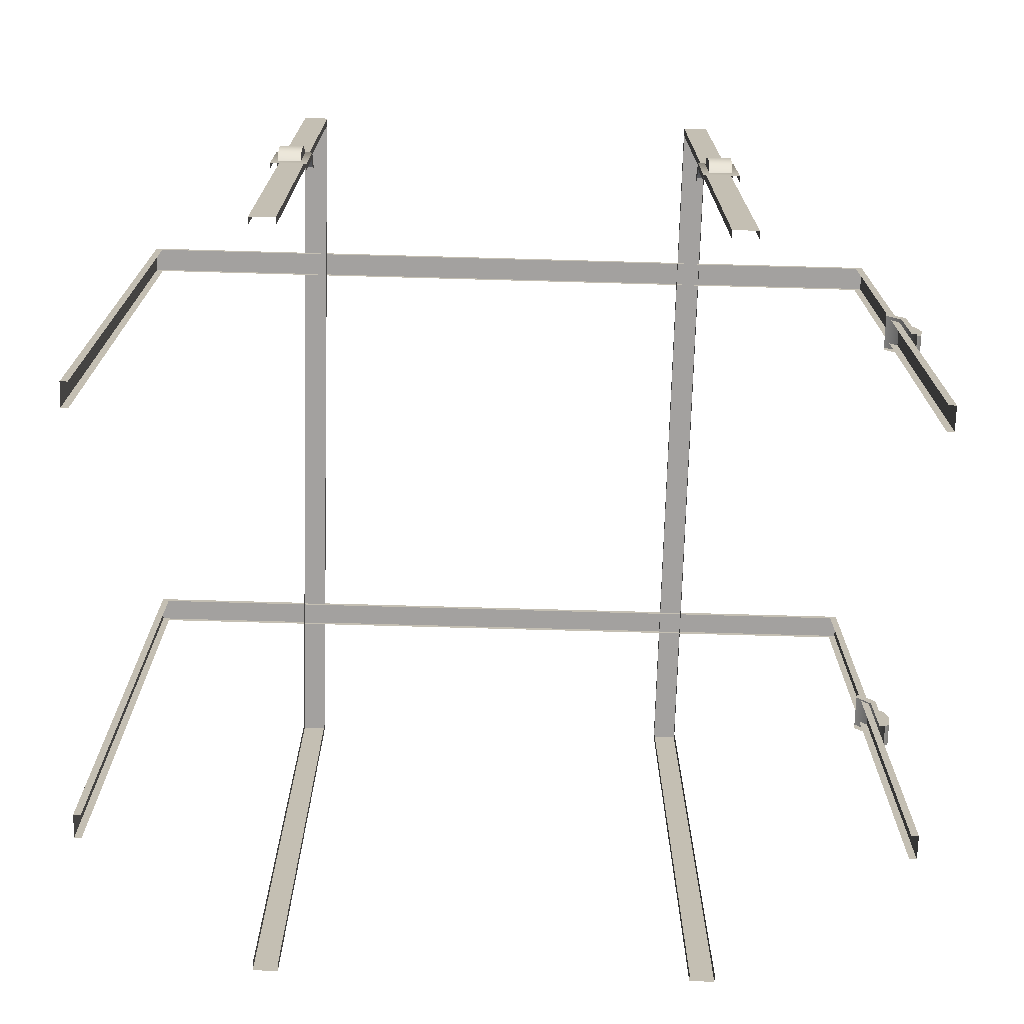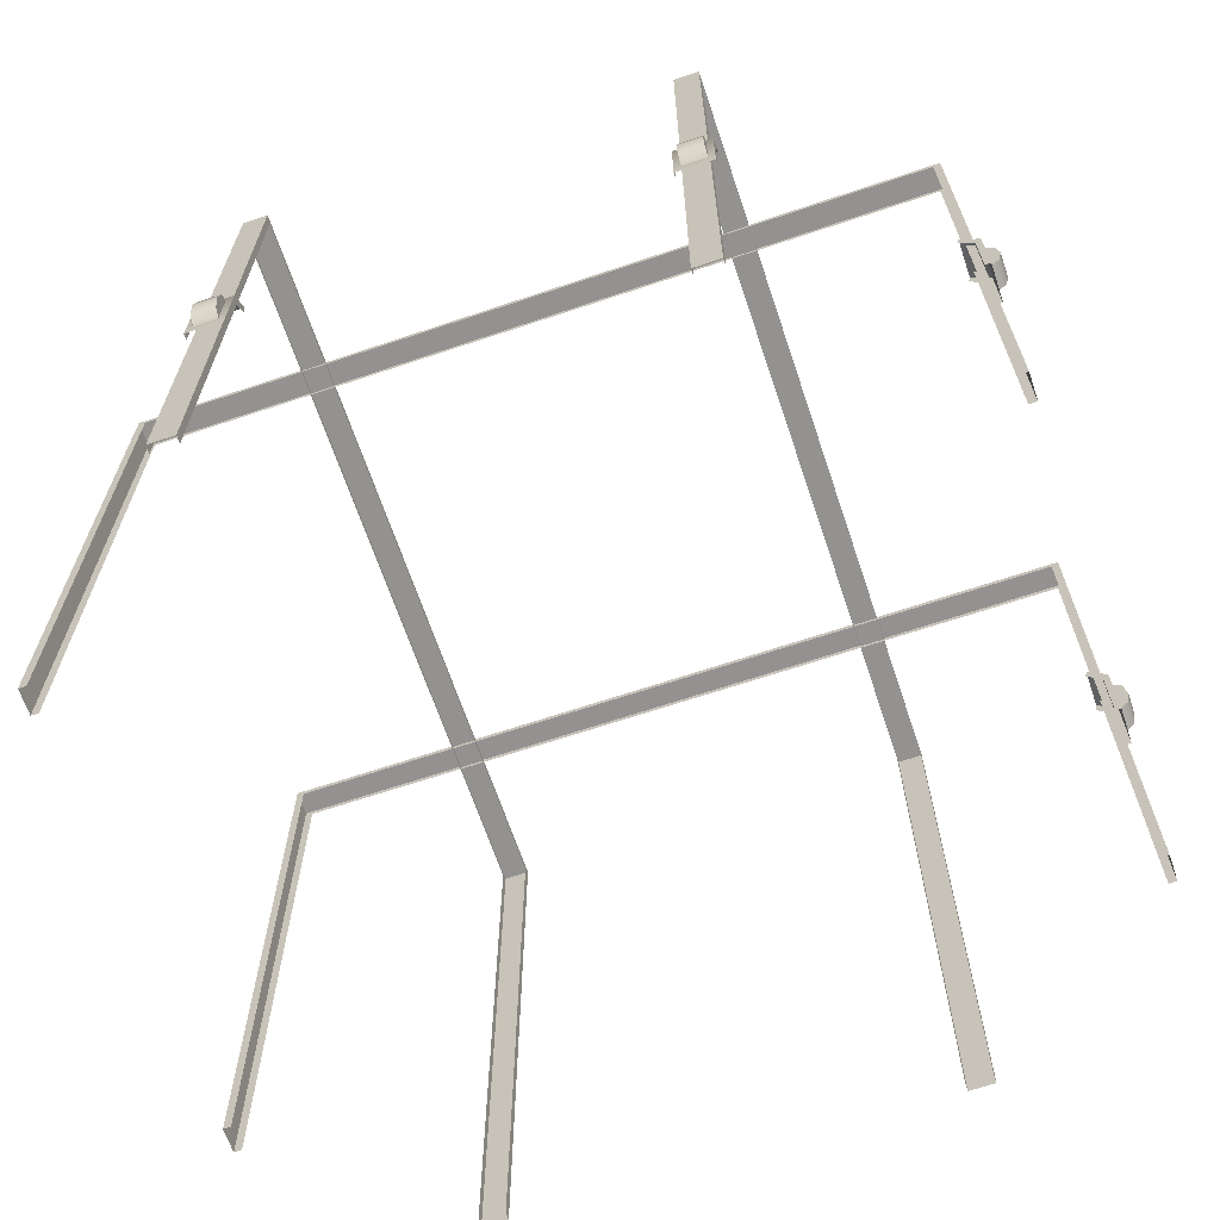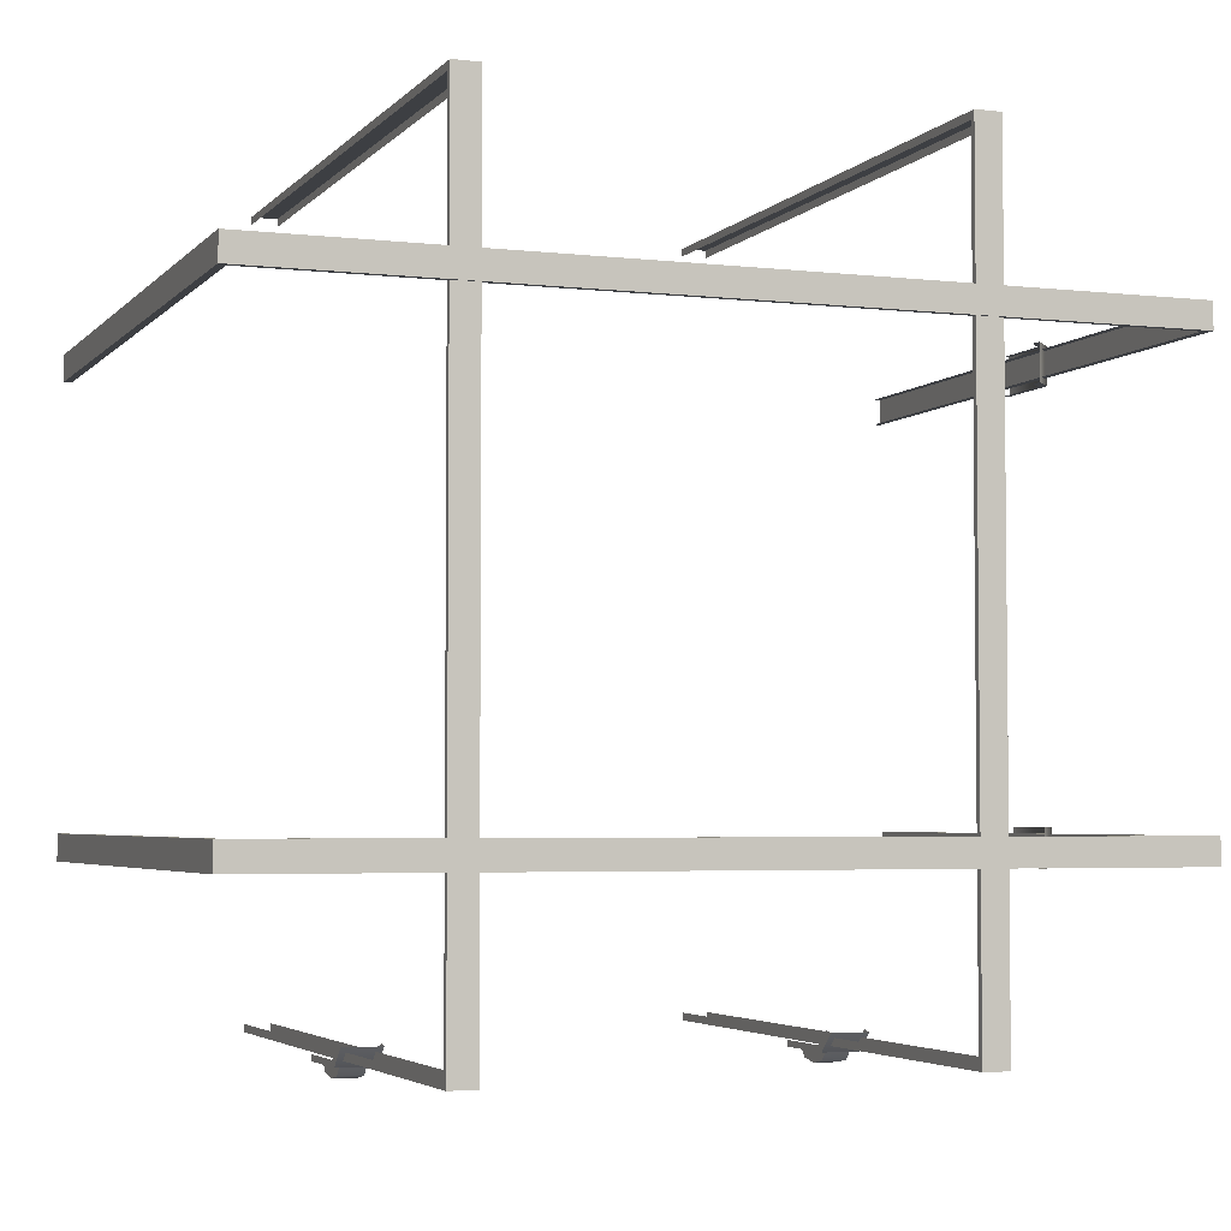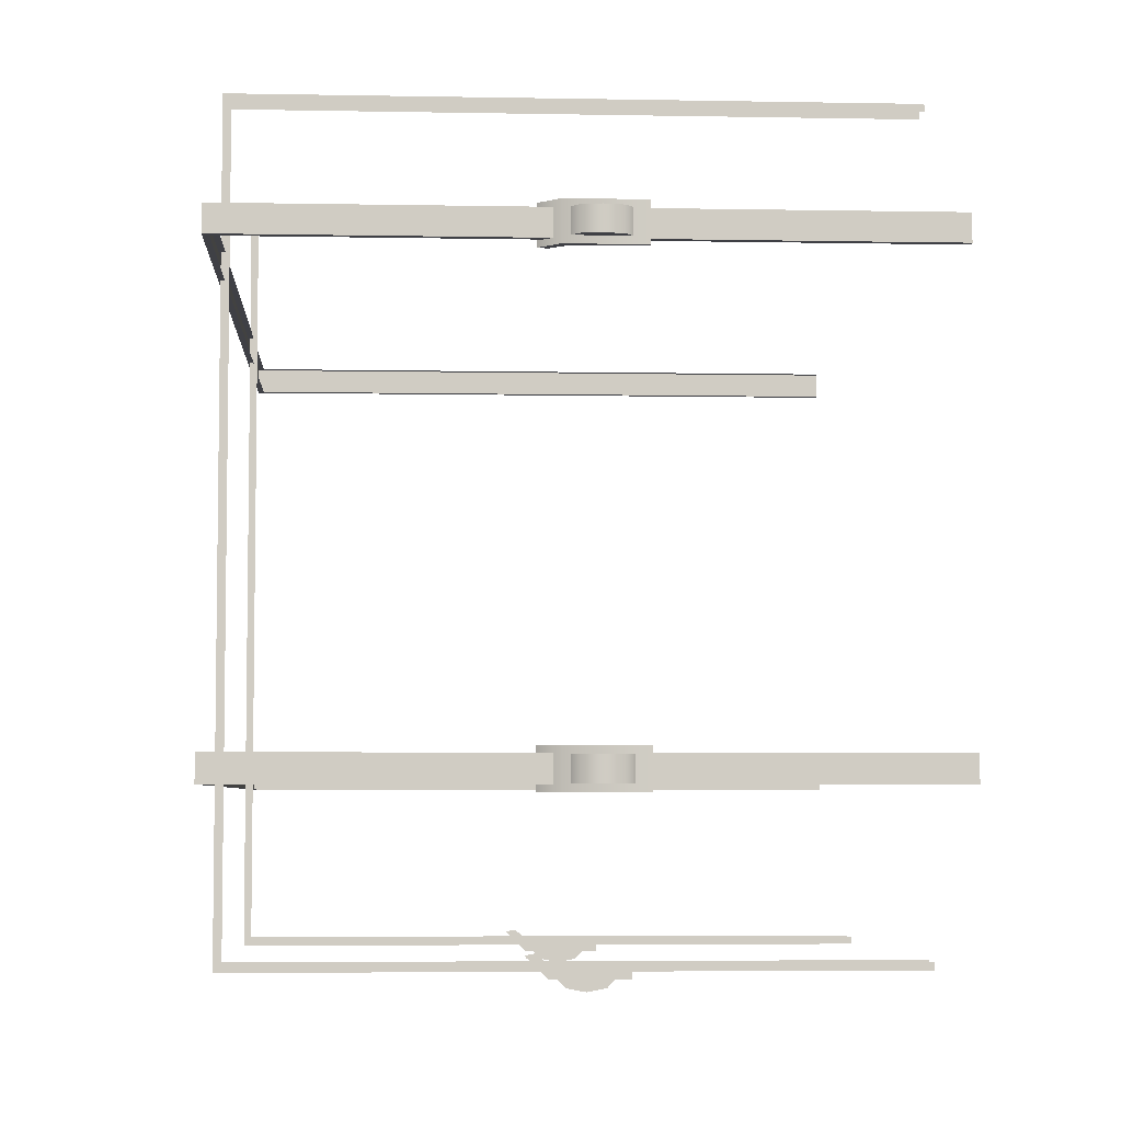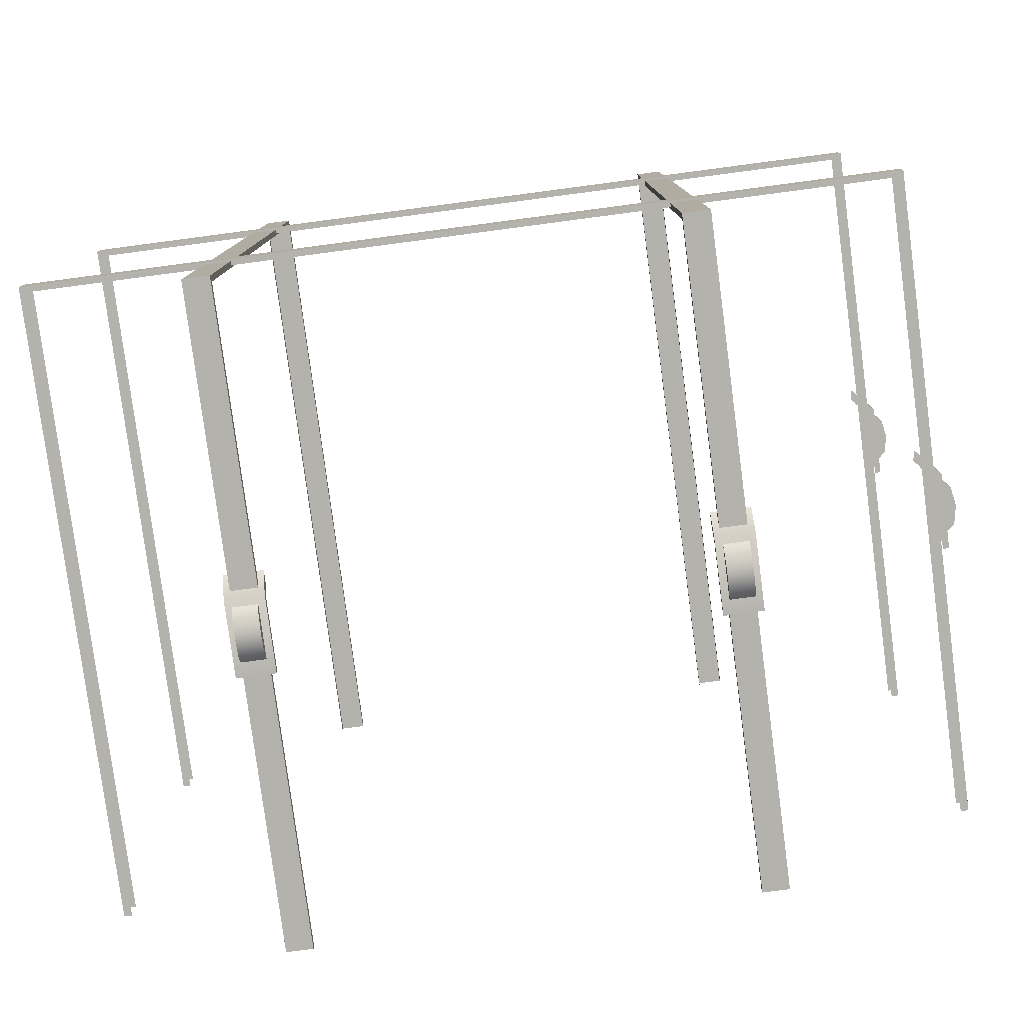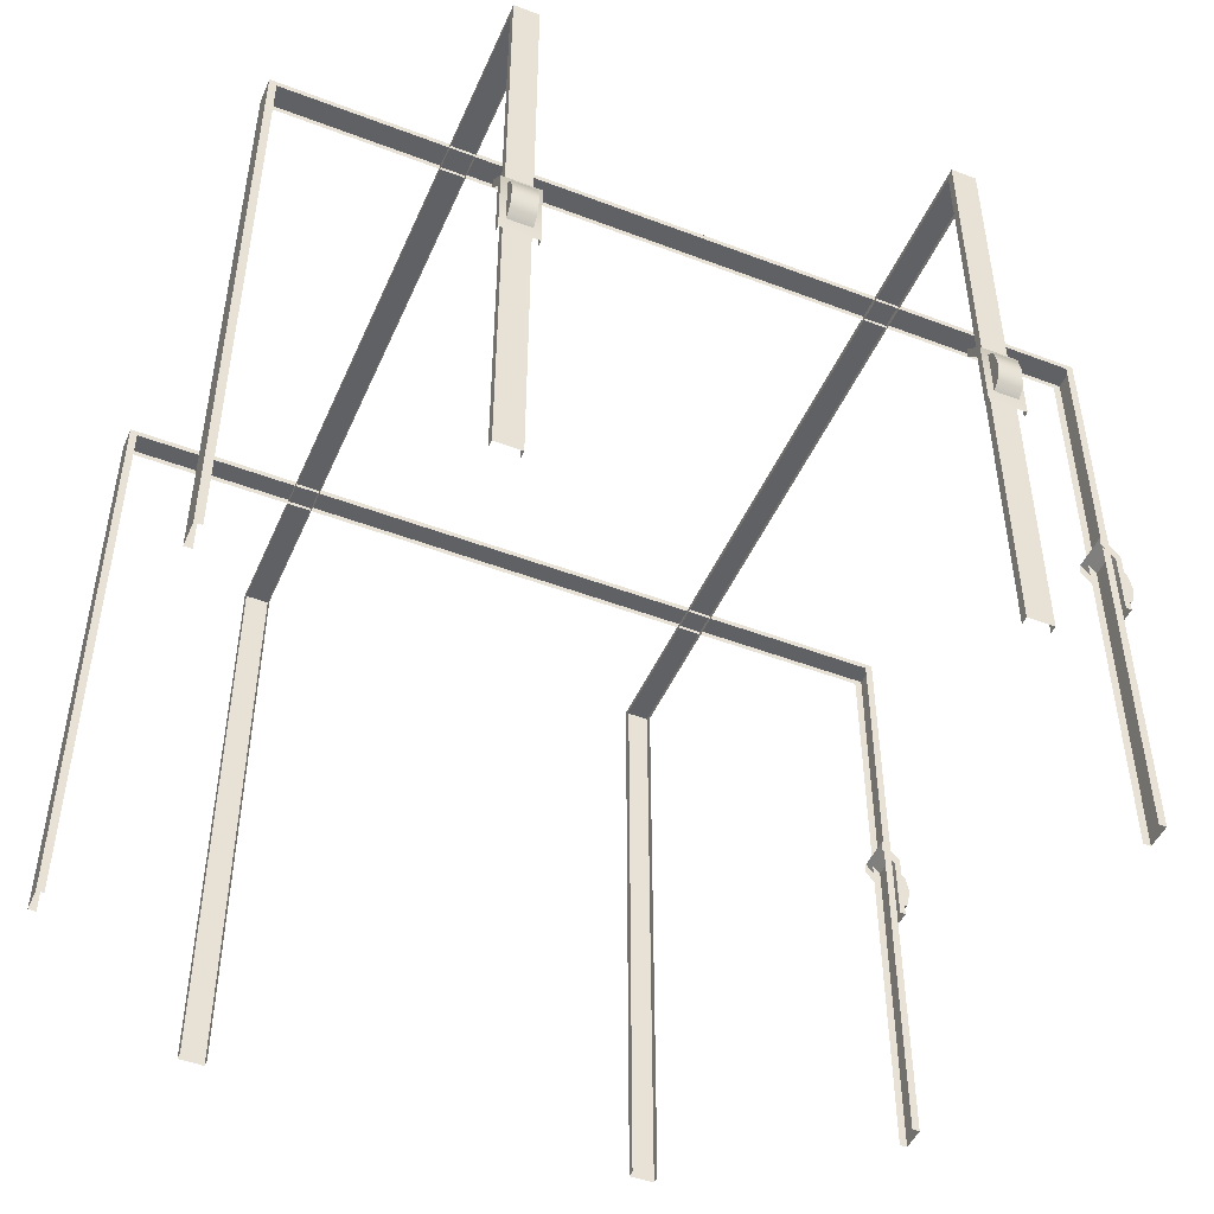
<metadata>
{"format":"obj","ext":"obj","renderer":"f3d","projection":"perspective","resolution":1024,"background":"white","views":[{"elev":-72.3,"azim":-1.6,"up":"+Z"},{"elev":-66.4,"azim":18.6,"up":"+Z"},{"elev":-3.9,"azim":-20.8,"up":"+Y"},{"elev":-5.2,"azim":86.7,"up":"+Y"},{"elev":-79.6,"azim":7.5,"up":"+Y"},{"elev":-48.1,"azim":-23.1,"up":"+Z"}]}
</metadata>
<code>
g Bg_Harbor_OBJ_Crate_01_String_Re
v 1.856 2.222 1.801
v 1.782 2.222 1.801
v 1.782 2.222 -0.02325
v 1.856 2.222 -0.02325
v 1.782 -0.02218 1.801
v 1.856 -0.02218 1.801
v 1.856 -0.02218 -0.02325
v 1.782 -0.02218 -0.02325
v 1.856 -0.02218 1.801
v 1.782 -0.02218 1.801
v 1.782 2.222 1.801
v 1.856 2.222 1.801
v 1.782 2.2 1.784
v 1.782 2.2 -0.02325
v 1.782 2.222 -0.02325
v 1.782 2.222 1.801
v 1.856 2.2 1.784
v 1.856 2.222 1.801
v 1.856 2.222 -0.02325
v 1.856 2.2 -0.02325
v 1.782 -0.02218 -0.02325
v 1.782 3.662e-06 -0.02325
v 1.782 3.662e-06 1.784
v 1.782 -0.02218 1.801
v 1.856 -0.02218 -0.02325
v 1.856 -0.02218 1.801
v 1.856 3.662e-06 1.784
v 1.856 3.662e-06 -0.02325
v 1.782 -0.02218 1.801
v 1.782 3.662e-06 1.784
v 1.782 2.2 1.784
v 1.782 2.222 1.801
v 1.856 3.662e-06 1.784
v 1.856 -0.02218 1.801
v 1.856 2.222 1.801
v 1.856 2.2 1.784
v 1.765 -0.03989 0.9605
v 1.873 -0.03988 0.7487
v 1.765 -0.03989 0.7487
v 1.873 -0.03989 0.9605
v 1.765 0.01332 1.017
v 1.873 0.01332 1.017
v 1.873 -0.03988 0.7487
v 1.873 -0.02237 0.9399
v 1.873 -0.02237 0.7487
v 1.873 -0.03989 0.9605
v 1.873 0.01891 0.9886
v 1.873 0.01332 1.017
v 1.765 -0.03989 0.7487
v 1.765 -0.02237 0.7487
v 1.765 -0.02237 0.9399
v 1.765 -0.03989 0.9605
v 1.765 0.01891 0.9886
v 1.765 0.01332 1.017
v 1.855 -0.06378 0.8115
v 1.855 -0.07368 0.8641
v 1.855 -0.06378 0.9168
v 1.855 -0.03988 0.7896
v 1.855 -0.03988 0.9386
v 1.855 -0.06378 0.9168
v 1.785 -0.03988 0.9386
v 1.855 -0.03988 0.9386
v 1.785 -0.06378 0.9168
v 1.855 -0.07368 0.8641
v 1.785 -0.07368 0.8641
v 1.855 -0.06378 0.8115
v 1.785 -0.06378 0.8115
v 1.855 -0.03988 0.7896
v 1.785 -0.03988 0.7896
v 1.785 -0.06378 0.9168
v 1.785 -0.07368 0.8641
v 1.785 -0.06378 0.8115
v 1.785 -0.03988 0.9386
v 1.785 -0.03988 0.7896
v 0.4924 2.222 1.801
v 0.4924 2.222 -0.02325
v 0.5667 2.222 -0.02325
v 0.5667 2.222 1.801
v 0.5667 -0.02218 1.801
v 0.5667 -0.02218 -0.02325
v 0.4924 -0.02218 -0.02325
v 0.4924 -0.02218 1.801
v 0.4924 -0.02218 1.801
v 0.4924 2.222 1.801
v 0.5667 2.222 1.801
v 0.5667 -0.02218 1.801
v 0.5667 2.2 1.784
v 0.5667 2.222 1.801
v 0.5667 2.222 -0.02325
v 0.5667 2.2 -0.02325
v 0.4924 2.2 1.784
v 0.4924 2.2 -0.02325
v 0.4924 2.222 -0.02325
v 0.4924 2.222 1.801
v 0.5667 -0.02218 -0.02325
v 0.5667 -0.02218 1.801
v 0.5667 1.221e-06 1.784
v 0.5667 1.221e-06 -0.02325
v 0.4924 -0.02218 -0.02325
v 0.4924 1.221e-06 -0.02325
v 0.4924 1.221e-06 1.784
v 0.4924 -0.02218 1.801
v 0.5667 -0.02218 1.801
v 0.5667 2.222 1.801
v 0.5667 2.2 1.784
v 0.5667 1.221e-06 1.784
v 0.4924 1.221e-06 1.784
v 0.4924 2.2 1.784
v 0.4924 2.222 1.801
v 0.4924 -0.02218 1.801
v 0.5838 -0.03989 0.9605
v 0.5838 -0.03989 0.7487
v 0.4753 -0.03989 0.7487
v 0.4753 -0.03989 0.9605
v 0.5838 0.01332 1.017
v 0.4753 0.01332 1.017
v 0.4753 -0.03989 0.7487
v 0.4753 -0.02237 0.7487
v 0.4753 -0.02237 0.9399
v 0.4753 -0.03989 0.9605
v 0.4753 0.01891 0.9886
v 0.4753 0.01332 1.017
v 0.5838 -0.03989 0.7487
v 0.5838 -0.02237 0.9399
v 0.5838 -0.02237 0.7487
v 0.5838 -0.03989 0.9605
v 0.5838 0.01891 0.9886
v 0.5838 0.01332 1.017
v 0.494 -0.06379 0.9168
v 0.494 -0.07368 0.8641
v 0.494 -0.06379 0.8115
v 0.494 -0.03989 0.9386
v 0.494 -0.03989 0.7896
v 0.494 -0.06379 0.9168
v 0.494 -0.03989 0.9386
v 0.5632 -0.03989 0.9386
v 0.5632 -0.06379 0.9168
v 0.494 -0.07368 0.8641
v 0.5632 -0.07368 0.8641
v 0.494 -0.06379 0.8115
v 0.5632 -0.06379 0.8115
v 0.494 -0.03989 0.7896
v 0.5632 -0.03989 0.7896
v 0.5632 -0.06379 0.8115
v 0.5632 -0.07368 0.8641
v 0.5632 -0.06379 0.9168
v 0.5632 -0.03989 0.7896
v 0.5632 -0.03989 0.9386
v -0.02219 0.4439 1.807
v -0.02219 0.4439 -0.02325
v -0.02219 0.5182 -0.02325
v -0.02219 0.5182 1.807
v 2.422 0.5182 1.807
v 2.422 0.5182 -0.02325
v 2.422 0.4439 -0.02325
v 2.422 0.4439 1.807
v 2.422 0.4439 1.807
v -0.02219 0.4439 1.807
v -0.02219 0.5182 1.807
v 2.422 0.5182 1.807
v -1.068e-06 0.5182 1.79
v -0.02219 0.5182 1.807
v -0.02219 0.5182 -0.02325
v -1.068e-06 0.5182 -0.02325
v 1.526e-07 0.4439 1.79
v 1.526e-07 0.4439 -0.02325
v -0.02219 0.4439 -0.02325
v -0.02219 0.4439 1.807
v 2.422 0.5182 -0.02325
v 2.422 0.5182 1.807
v 2.4 0.5182 1.79
v 2.4 0.5182 -0.02325
v 2.422 0.4439 -0.02325
v 2.4 0.4439 -0.02325
v 2.4 0.4439 1.79
v 2.422 0.4439 1.807
v 2.422 0.5182 1.807
v -0.02219 0.5182 1.807
v -1.068e-06 0.5182 1.79
v 2.4 0.5182 1.79
v 2.4 0.4439 1.79
v 1.526e-07 0.4439 1.79
v -0.02219 0.4439 1.807
v 2.422 0.4439 1.807
v 2.44 0.5353 0.9605
v 2.44 0.5353 0.7487
v 2.44 0.4268 0.7487
v 2.44 0.4268 0.9605
v 2.387 0.5353 1.017
v 2.387 0.4268 1.017
v 2.44 0.4268 0.7487
v 2.422 0.4268 0.7487
v 2.422 0.4268 0.9399
v 2.44 0.4268 0.9605
v 2.381 0.4268 0.9886
v 2.387 0.4268 1.017
v 2.44 0.5353 0.7487
v 2.422 0.5353 0.9399
v 2.422 0.5353 0.7487
v 2.44 0.5353 0.9605
v 2.381 0.5353 0.9886
v 2.387 0.5353 1.017
v 2.464 0.4455 0.8115
v 2.44 0.4455 0.7896
v 2.44 0.4455 0.9386
v 2.474 0.4455 0.8641
v 2.464 0.4455 0.9168
v 2.464 0.4455 0.9168
v 2.44 0.4455 0.9386
v 2.44 0.5147 0.9386
v 2.464 0.5147 0.9168
v 2.474 0.4455 0.8641
v 2.474 0.5147 0.8641
v 2.464 0.4455 0.8115
v 2.464 0.5147 0.8115
v 2.44 0.4455 0.7896
v 2.44 0.5147 0.7896
v 2.44 0.5147 0.9386
v 2.44 0.5147 0.7896
v 2.464 0.5147 0.8115
v 2.474 0.5147 0.8641
v 2.464 0.5147 0.9168
v -0.02219 1.808 1.807
v -0.02218 1.733 1.807
v -0.02218 1.733 -0.02325
v -0.02219 1.808 -0.02325
v 2.422 1.733 1.807
v 2.422 1.808 1.807
v 2.422 1.808 -0.02325
v 2.422 1.733 -0.02325
v 2.422 1.808 1.807
v 2.422 1.733 1.807
v -0.02218 1.733 1.807
v -0.02219 1.808 1.807
v 1.373e-06 1.733 1.79
v 1.373e-06 1.733 -0.02325
v -0.02218 1.733 -0.02325
v -0.02218 1.733 1.807
v 1.526e-07 1.808 1.79
v -0.02219 1.808 1.807
v -0.02219 1.808 -0.02325
v 1.526e-07 1.808 -0.02325
v 2.422 1.733 -0.02325
v 2.4 1.733 -0.02325
v 2.4 1.733 1.79
v 2.422 1.733 1.807
v 2.422 1.808 -0.02325
v 2.422 1.808 1.807
v 2.4 1.808 1.79
v 2.4 1.808 -0.02325
v 2.422 1.733 1.807
v 2.4 1.733 1.79
v 1.373e-06 1.733 1.79
v -0.02218 1.733 1.807
v 2.4 1.808 1.79
v 2.422 1.808 1.807
v -0.02219 1.808 1.807
v 1.526e-07 1.808 1.79
v 2.44 1.716 0.9605
v 2.44 1.825 0.7487
v 2.44 1.716 0.7487
v 2.44 1.825 0.9605
v 2.387 1.716 1.017
v 2.387 1.825 1.017
v 2.44 1.825 0.7487
v 2.422 1.825 0.9399
v 2.422 1.825 0.7487
v 2.44 1.825 0.9605
v 2.381 1.825 0.9886
v 2.387 1.825 1.017
v 2.44 1.716 0.7487
v 2.422 1.716 0.7487
v 2.422 1.716 0.9399
v 2.44 1.716 0.9605
v 2.381 1.716 0.9886
v 2.387 1.716 1.017
v 2.44 1.806 0.9386
v 2.44 1.806 0.7896
v 2.464 1.806 0.8115
v 2.474 1.806 0.8641
v 2.464 1.806 0.9168
v 2.464 1.806 0.9168
v 2.44 1.737 0.9386
v 2.44 1.806 0.9386
v 2.464 1.737 0.9168
v 2.474 1.806 0.8641
v 2.474 1.737 0.8641
v 2.464 1.806 0.8115
v 2.464 1.737 0.8115
v 2.44 1.806 0.7896
v 2.44 1.737 0.7896
v 2.464 1.737 0.8115
v 2.44 1.737 0.7896
v 2.44 1.737 0.9386
v 2.474 1.737 0.8641
v 2.464 1.737 0.9168
g Bg_Harbor_OBJ_Crate_01_String_Re_0
f 3 2 1
f 4 3 1
f 7 6 5
f 8 7 5
f 11 10 9
f 12 11 9
f 15 14 13
f 16 15 13
f 19 18 17
f 20 19 17
f 23 22 21
f 24 23 21
f 27 26 25
f 28 27 25
f 31 30 29
f 32 31 29
f 35 34 33
f 36 35 33
f 39 38 37
f 38 40 37
f 41 37 40
f 42 41 40
f 45 44 43
f 44 46 43
f 44 47 46
f 47 48 46
f 51 50 49
f 52 51 49
f 53 51 52
f 54 53 52
f 57 56 55
f 55 58 57
f 58 59 57
f 62 61 60
f 61 63 60
f 60 63 64
f 63 65 64
f 66 64 65
f 67 66 65
f 68 66 67
f 69 68 67
f 72 71 70
f 70 73 72
f 73 74 72
f 77 76 75
f 78 77 75
f 81 80 79
f 82 81 79
f 85 84 83
f 86 85 83
f 89 88 87
f 90 89 87
f 93 92 91
f 94 93 91
f 97 96 95
f 98 97 95
f 101 100 99
f 102 101 99
f 105 104 103
f 106 105 103
f 109 108 107
f 110 109 107
f 113 112 111
f 114 113 111
f 111 115 114
f 115 116 114
f 119 118 117
f 120 119 117
f 121 119 120
f 122 121 120
f 125 124 123
f 124 126 123
f 124 127 126
f 127 128 126
f 131 130 129
f 129 132 131
f 132 133 131
f 136 135 134
f 137 136 134
f 137 134 138
f 139 137 138
f 138 140 139
f 140 141 139
f 140 142 141
f 142 143 141
f 146 145 144
f 144 147 146
f 147 148 146
f 151 150 149
f 152 151 149
f 155 154 153
f 156 155 153
f 159 158 157
f 160 159 157
f 163 162 161
f 164 163 161
f 167 166 165
f 168 167 165
f 171 170 169
f 172 171 169
f 175 174 173
f 176 175 173
f 179 178 177
f 180 179 177
f 183 182 181
f 184 183 181
f 187 186 185
f 188 187 185
f 185 189 188
f 189 190 188
f 193 192 191
f 194 193 191
f 195 193 194
f 196 195 194
f 199 198 197
f 198 200 197
f 198 201 200
f 201 202 200
f 205 204 203
f 203 206 205
f 206 207 205
f 210 209 208
f 211 210 208
f 211 208 212
f 213 211 212
f 212 214 213
f 214 215 213
f 214 216 215
f 216 217 215
f 220 219 218
f 218 221 220
f 218 222 221
f 225 224 223
f 226 225 223
f 229 228 227
f 230 229 227
f 233 232 231
f 234 233 231
f 237 236 235
f 238 237 235
f 241 240 239
f 242 241 239
f 245 244 243
f 246 245 243
f 249 248 247
f 250 249 247
f 253 252 251
f 254 253 251
f 257 256 255
f 258 257 255
f 261 260 259
f 260 262 259
f 263 259 262
f 264 263 262
f 267 266 265
f 266 268 265
f 266 269 268
f 269 270 268
f 273 272 271
f 274 273 271
f 275 273 274
f 276 275 274
f 279 278 277
f 277 280 279
f 277 281 280
f 284 283 282
f 283 285 282
f 282 285 286
f 285 287 286
f 288 286 287
f 289 288 287
f 290 288 289
f 291 290 289
f 294 293 292
f 292 295 294
f 295 296 294

</code>
